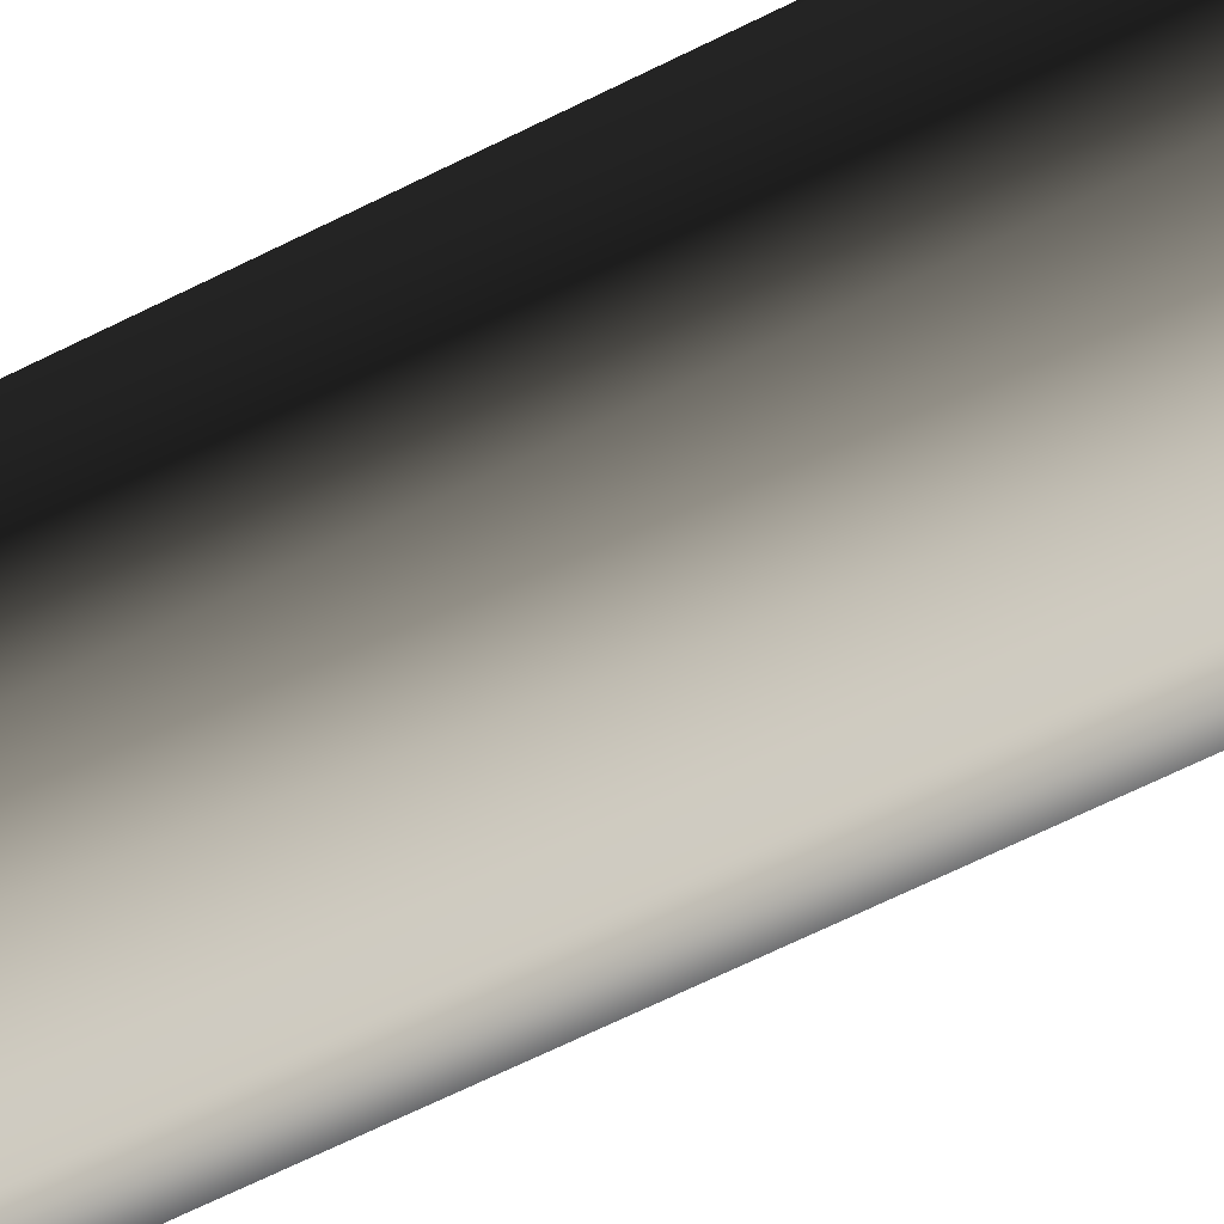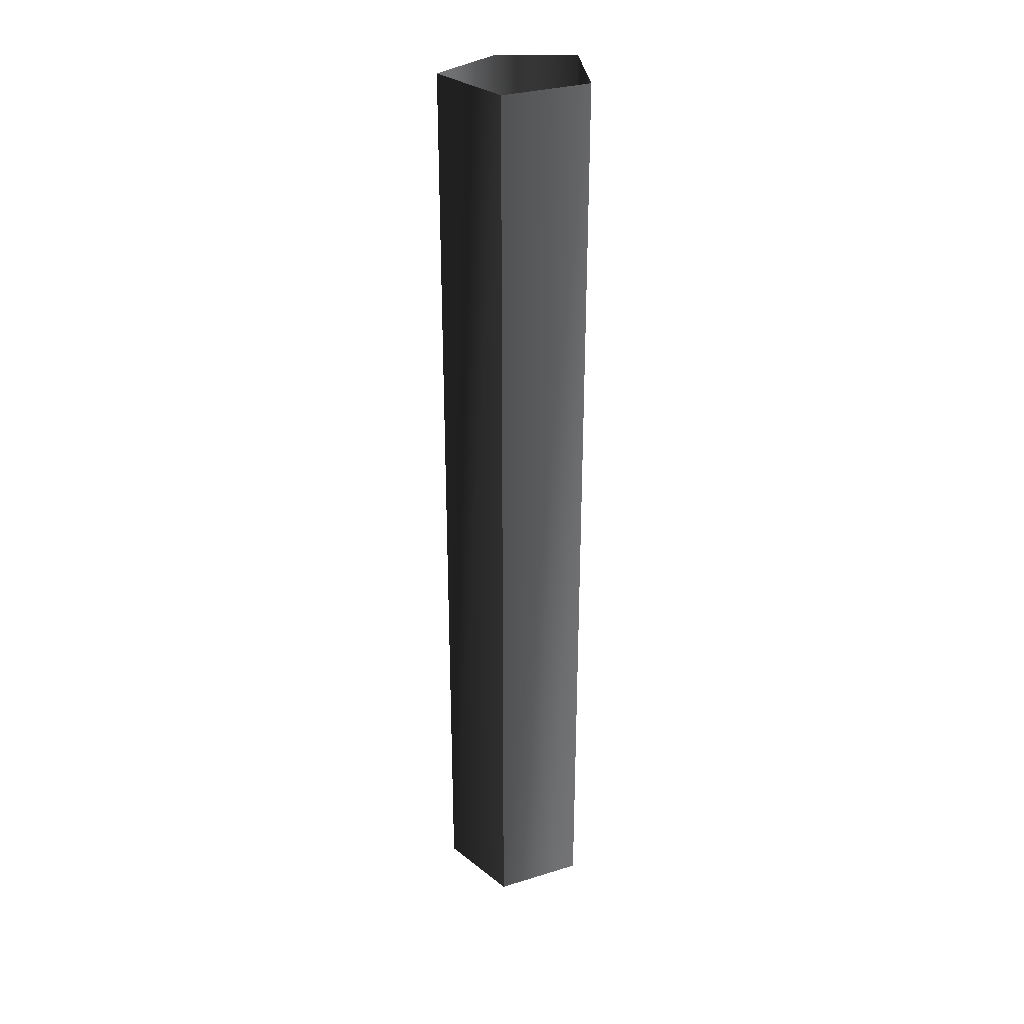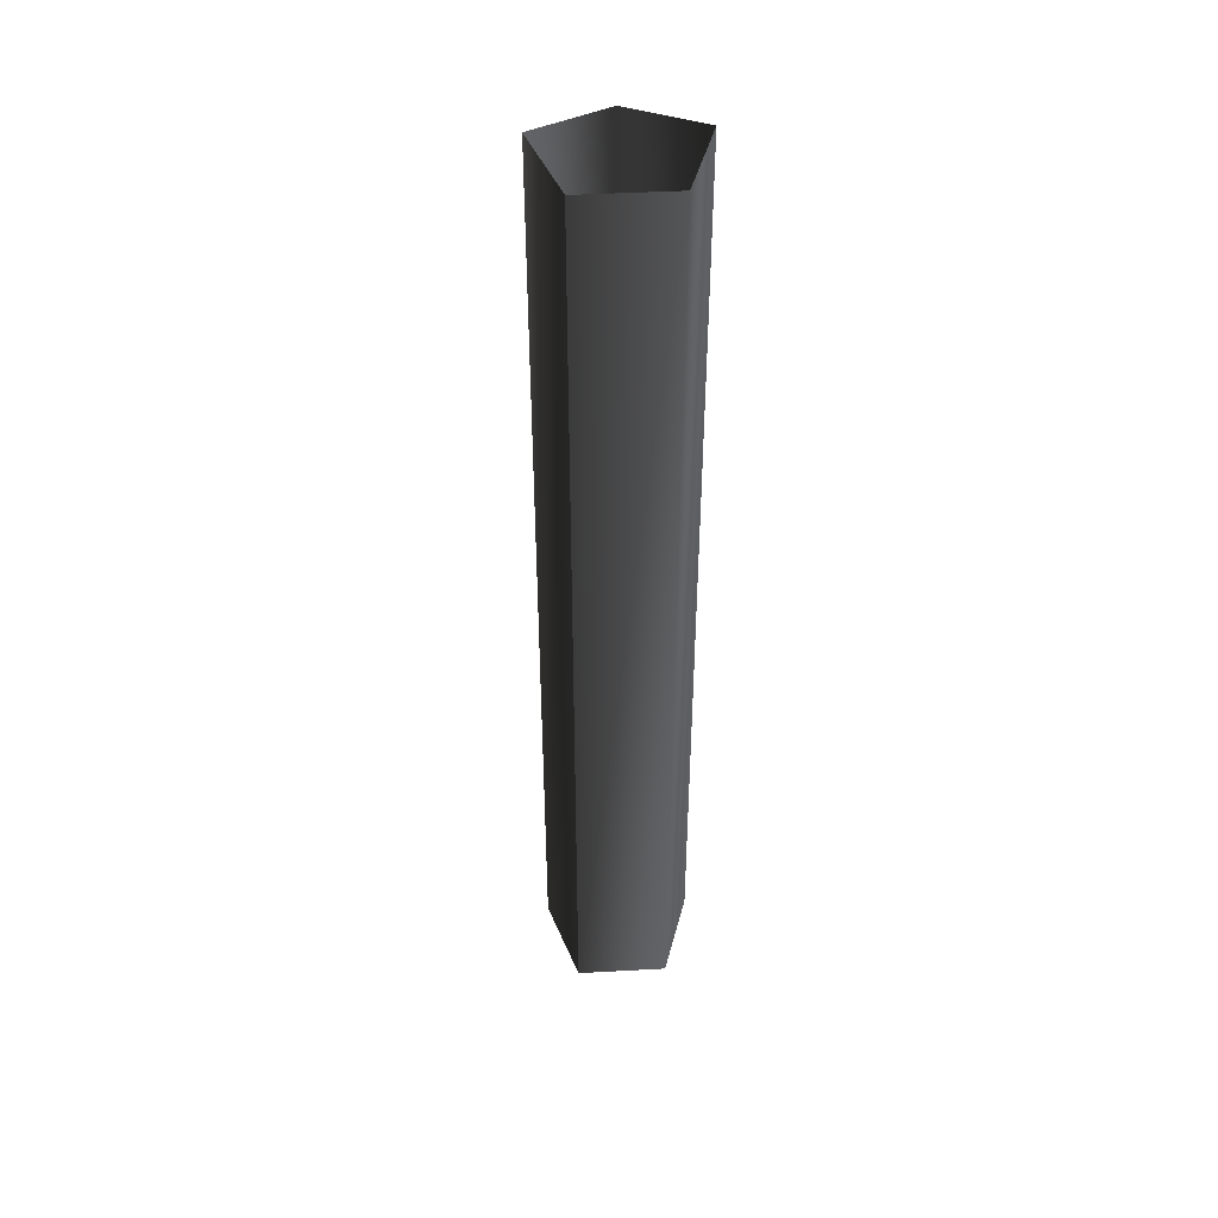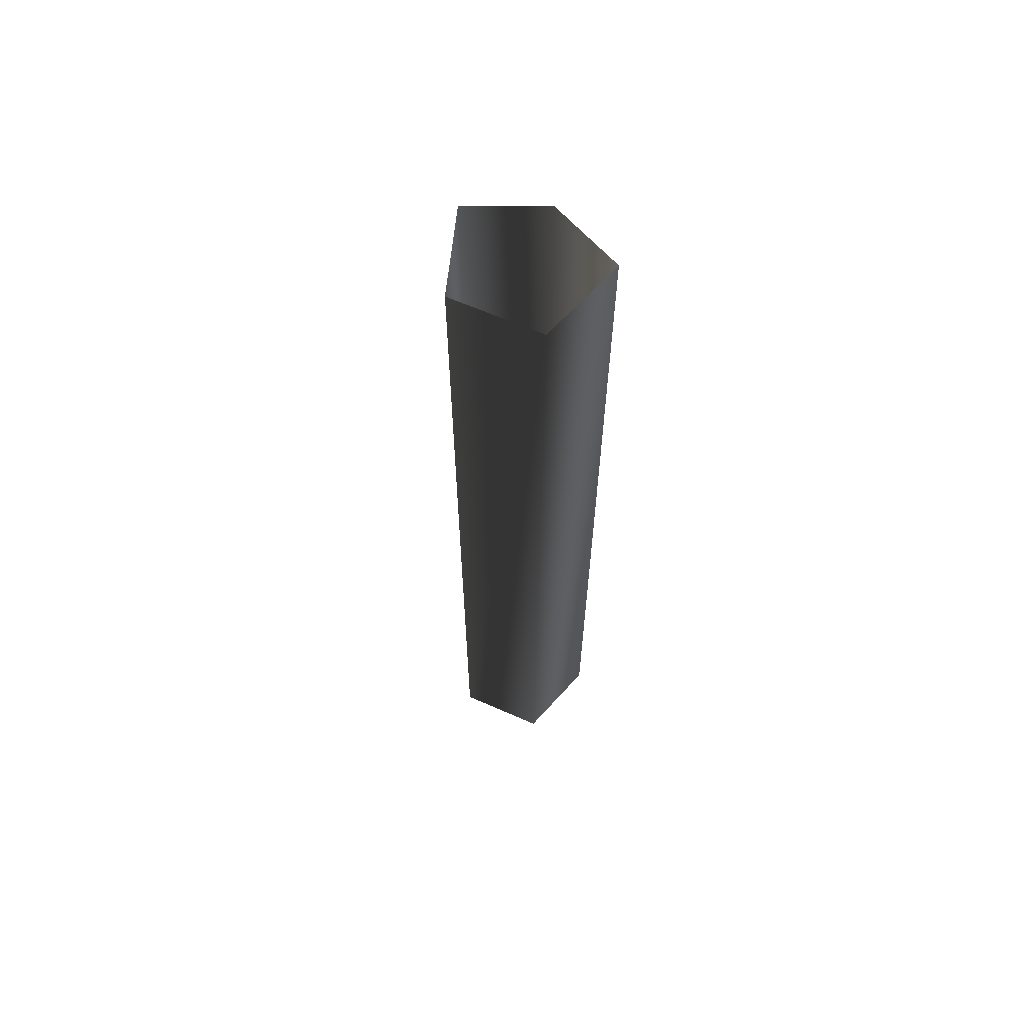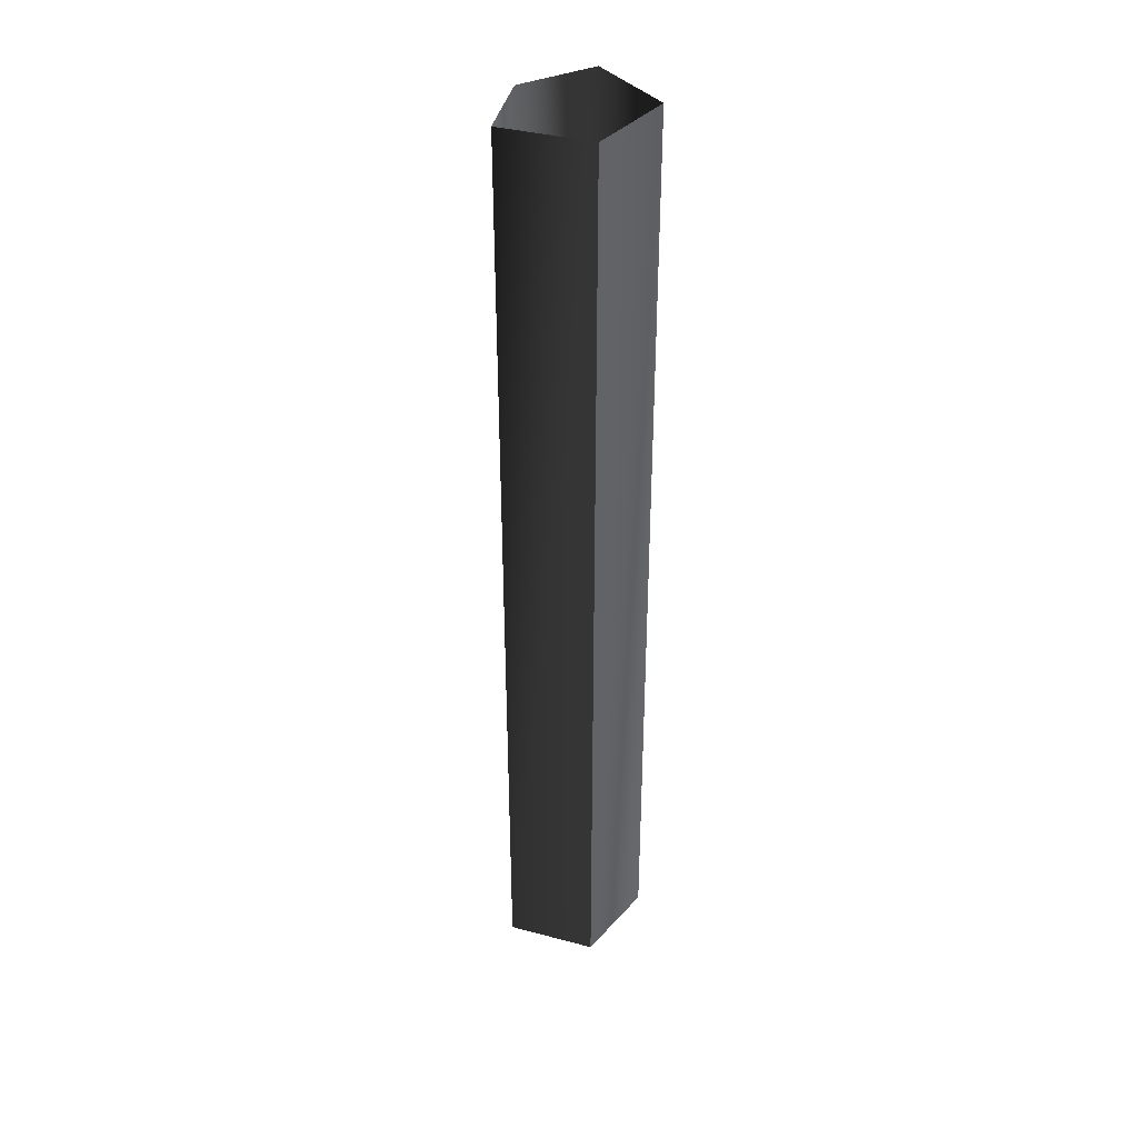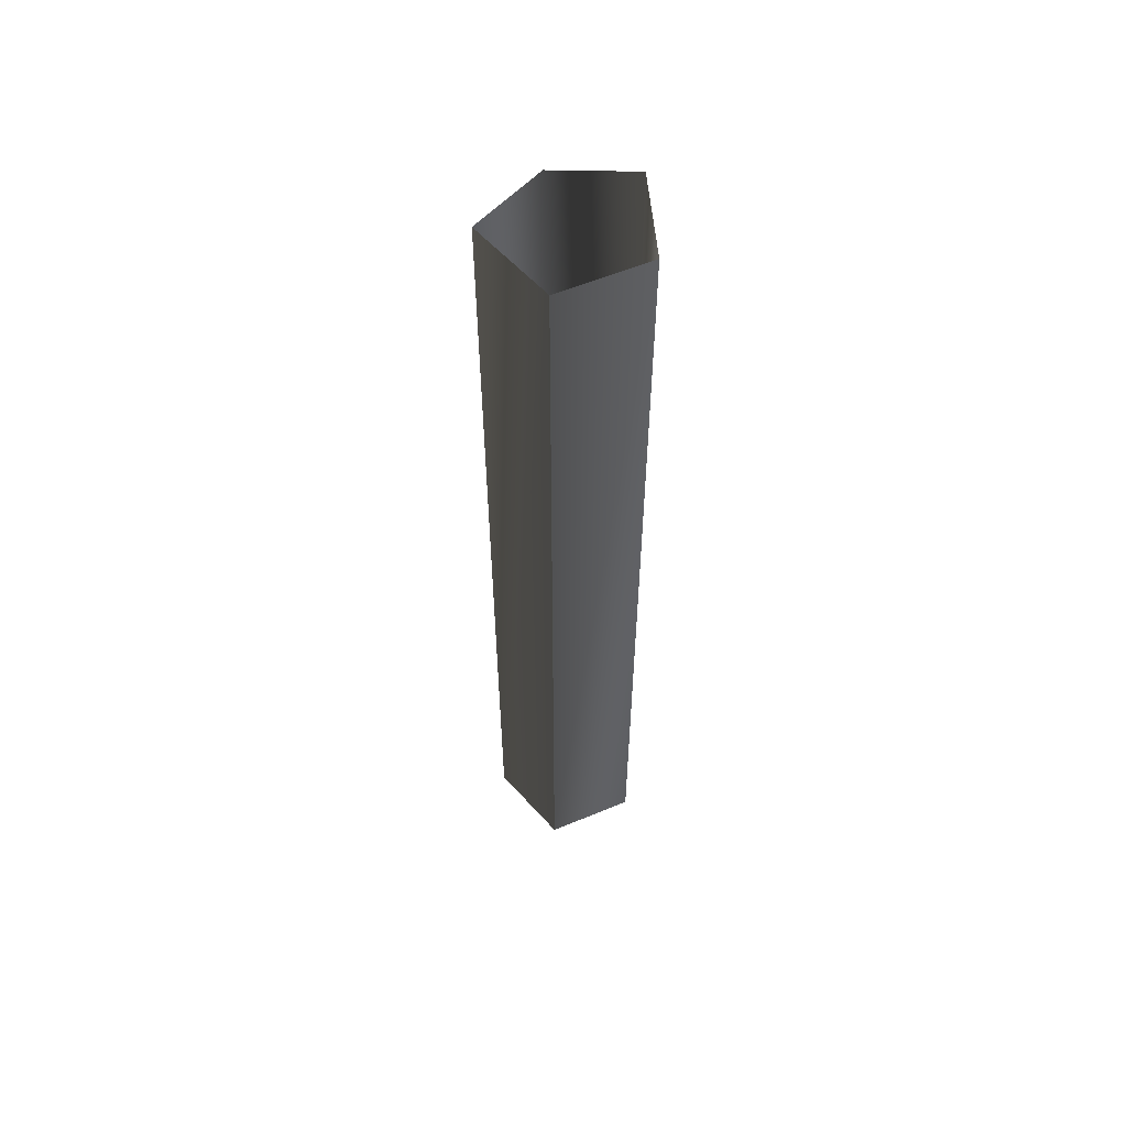
<metadata>
{"format":"obj","ext":"obj","renderer":"f3d","projection":"perspective","resolution":1024,"background":"white","views":[{"elev":-52.3,"azim":120.1,"up":"+Z"},{"elev":30.7,"azim":-5.9,"up":"+Y"},{"elev":44.5,"azim":14.3,"up":"+Y"},{"elev":63.9,"azim":42.0,"up":"+Y"},{"elev":38.0,"azim":-35.4,"up":"+Y"},{"elev":57.5,"azim":-5.3,"up":"+Y"}]}
</metadata>
<code>
g inder40
v -13.47 -31.01 -0.2513
v -9.991 -31.01 4.541
v -9.991 31.17 4.541
v -13.47 31.17 -0.2513
v -9.991 -31.01 4.541
v -4.358 -31.01 2.713
v -4.358 31.17 2.713
v -9.991 31.17 4.541
v -4.356 -31.01 -3.21
v -4.356 31.17 -3.21
v -9.587 -31.01 -3.806
v -9.587 31.17 -3.806
f 3 1 2
f 1 3 4
f 7 5 6
f 5 7 8
f 10 6 9
f 6 10 7
f 12 9 11
f 9 12 10
f 4 11 1
f 11 4 12

</code>
